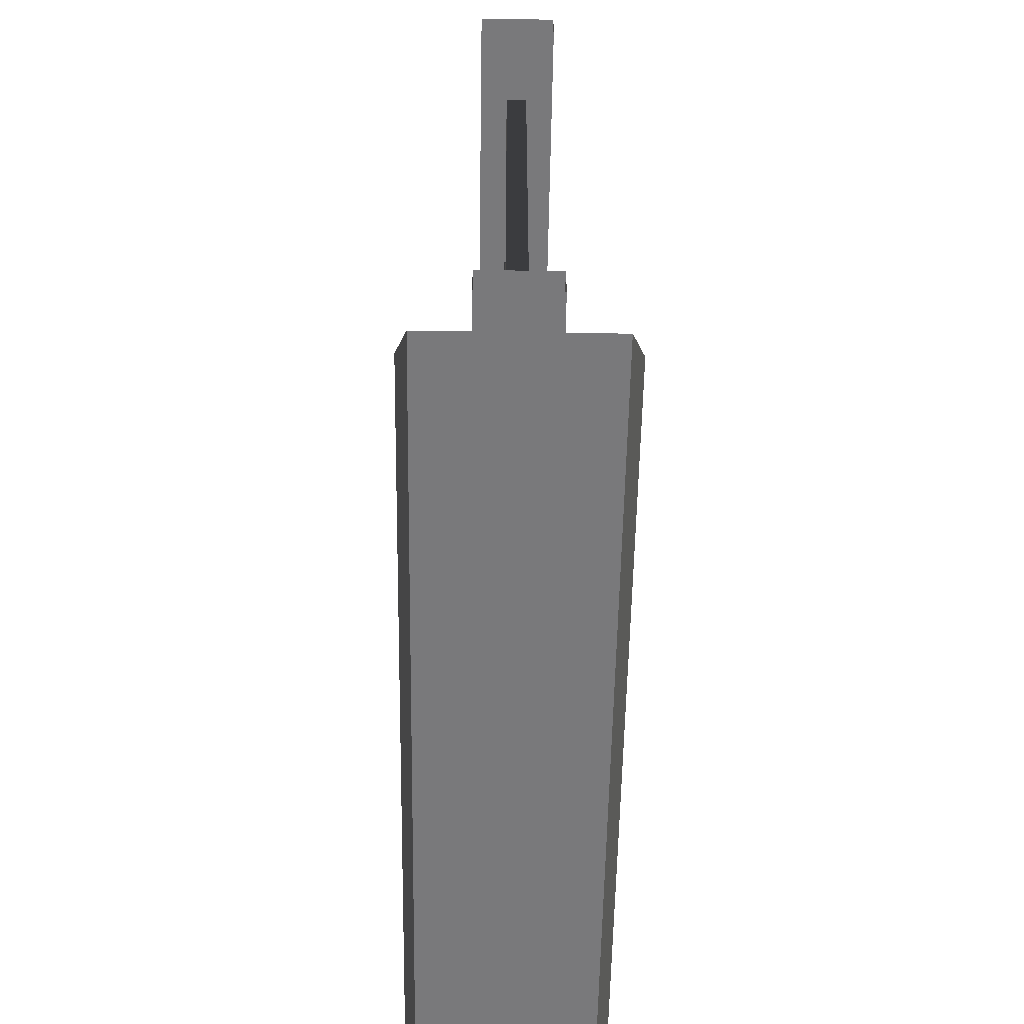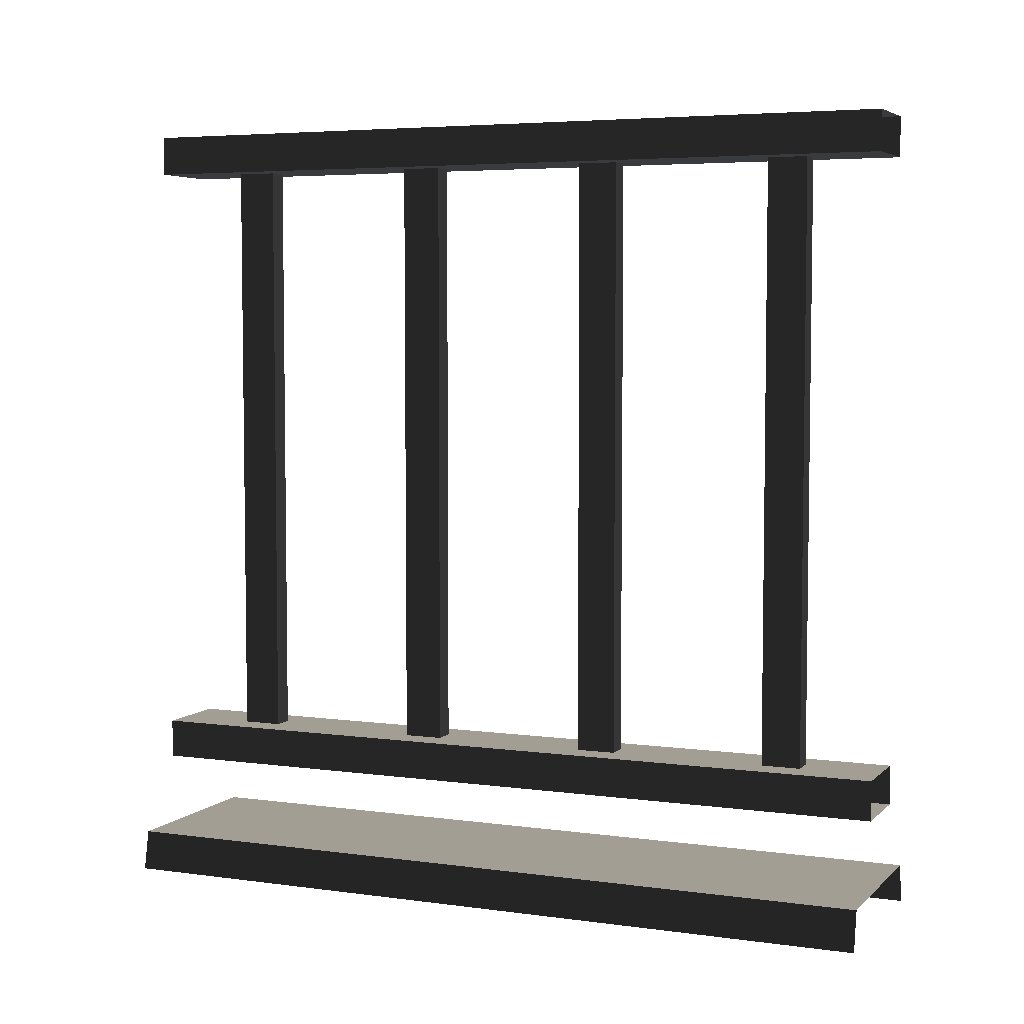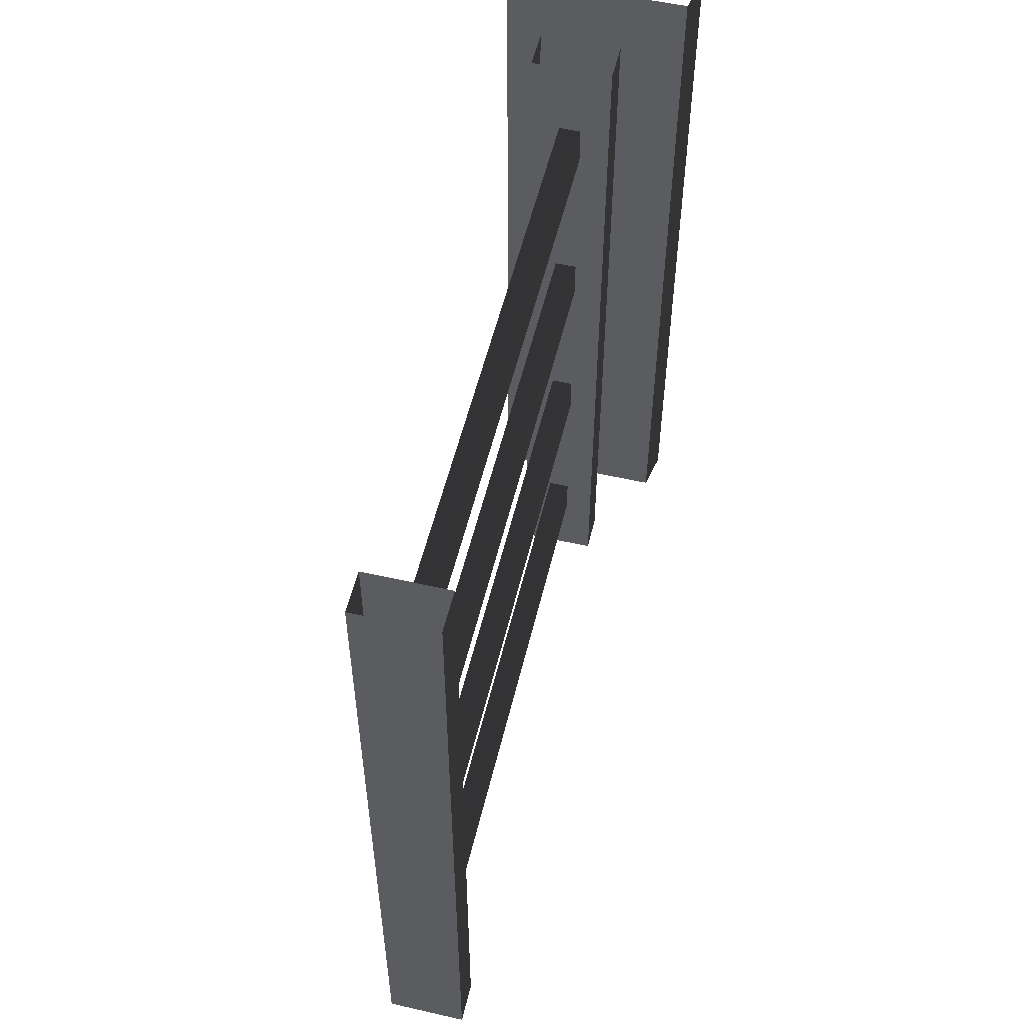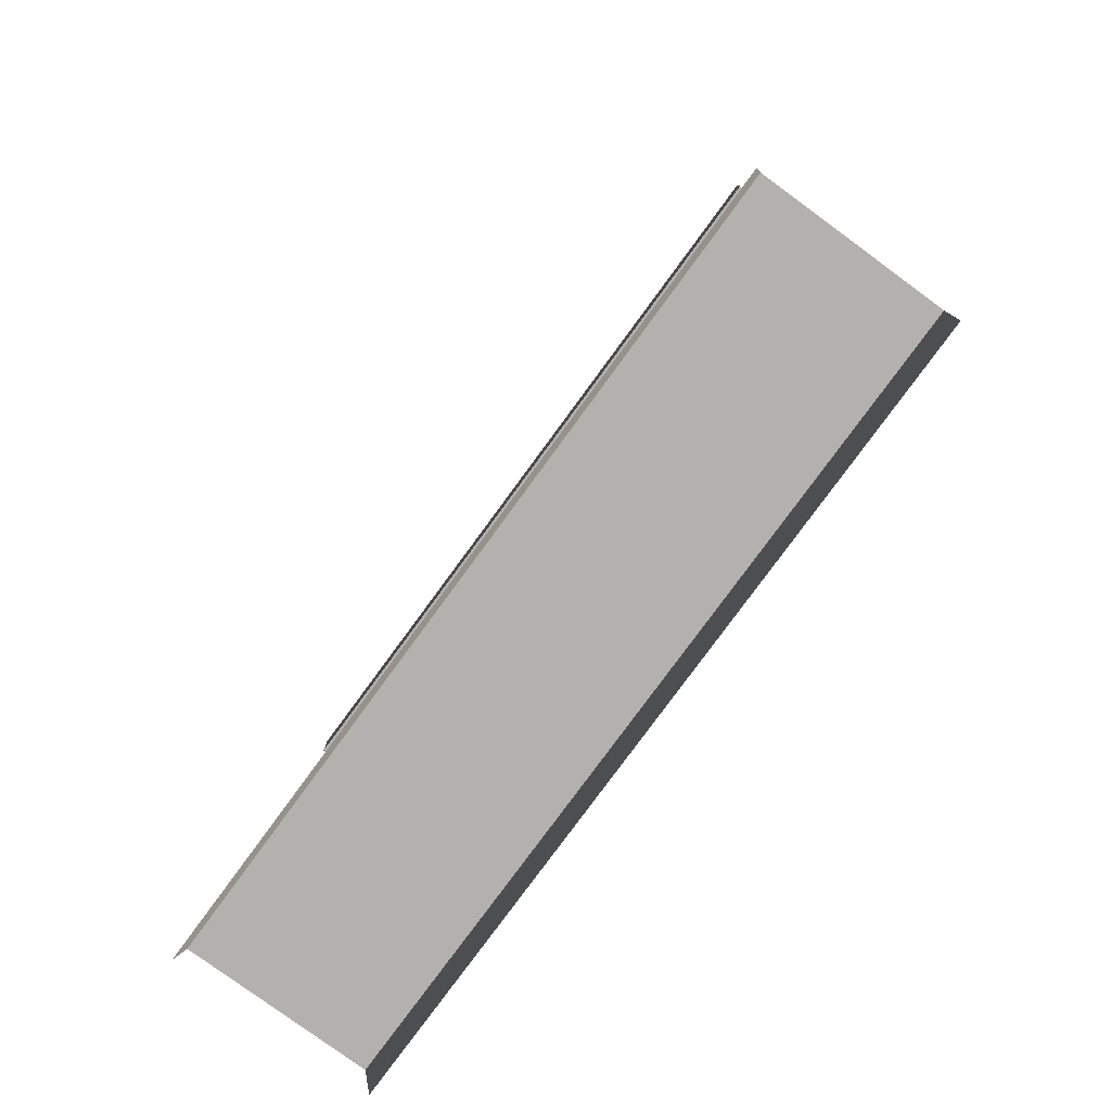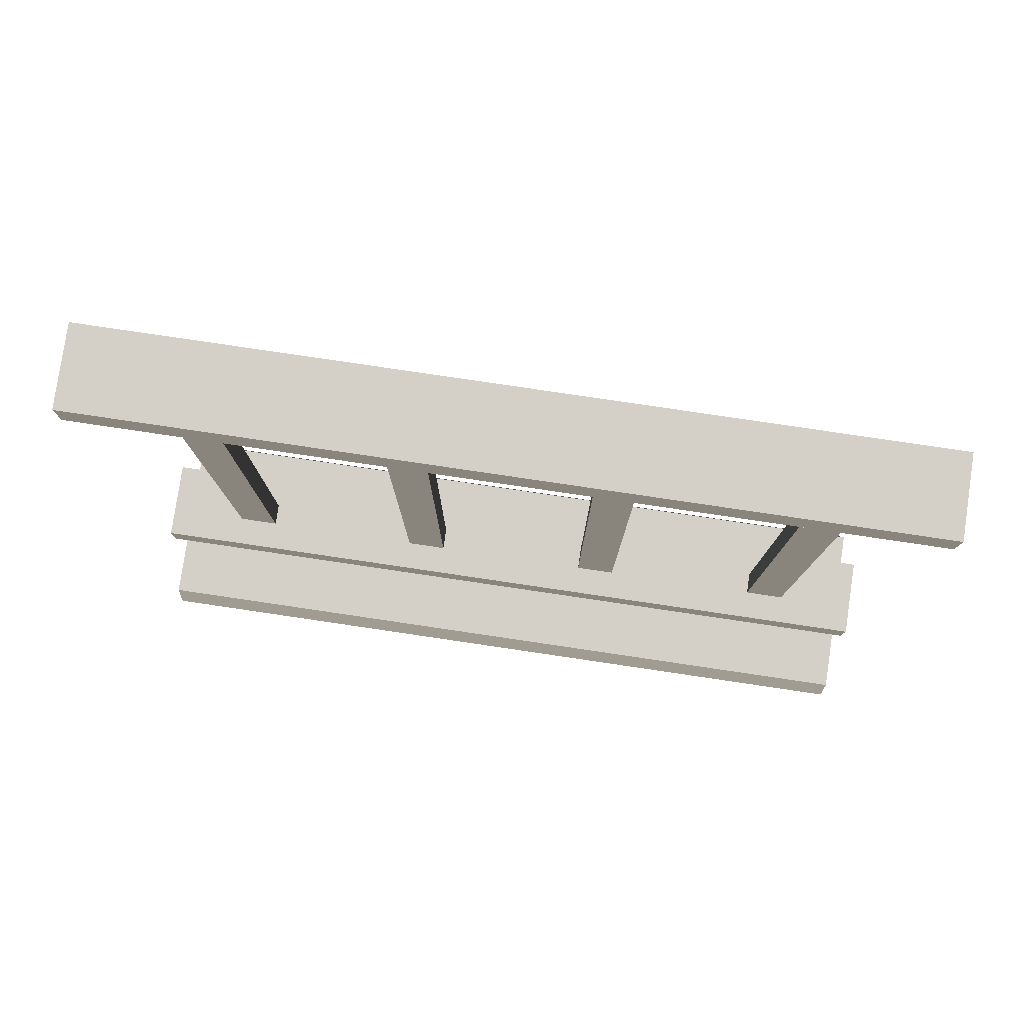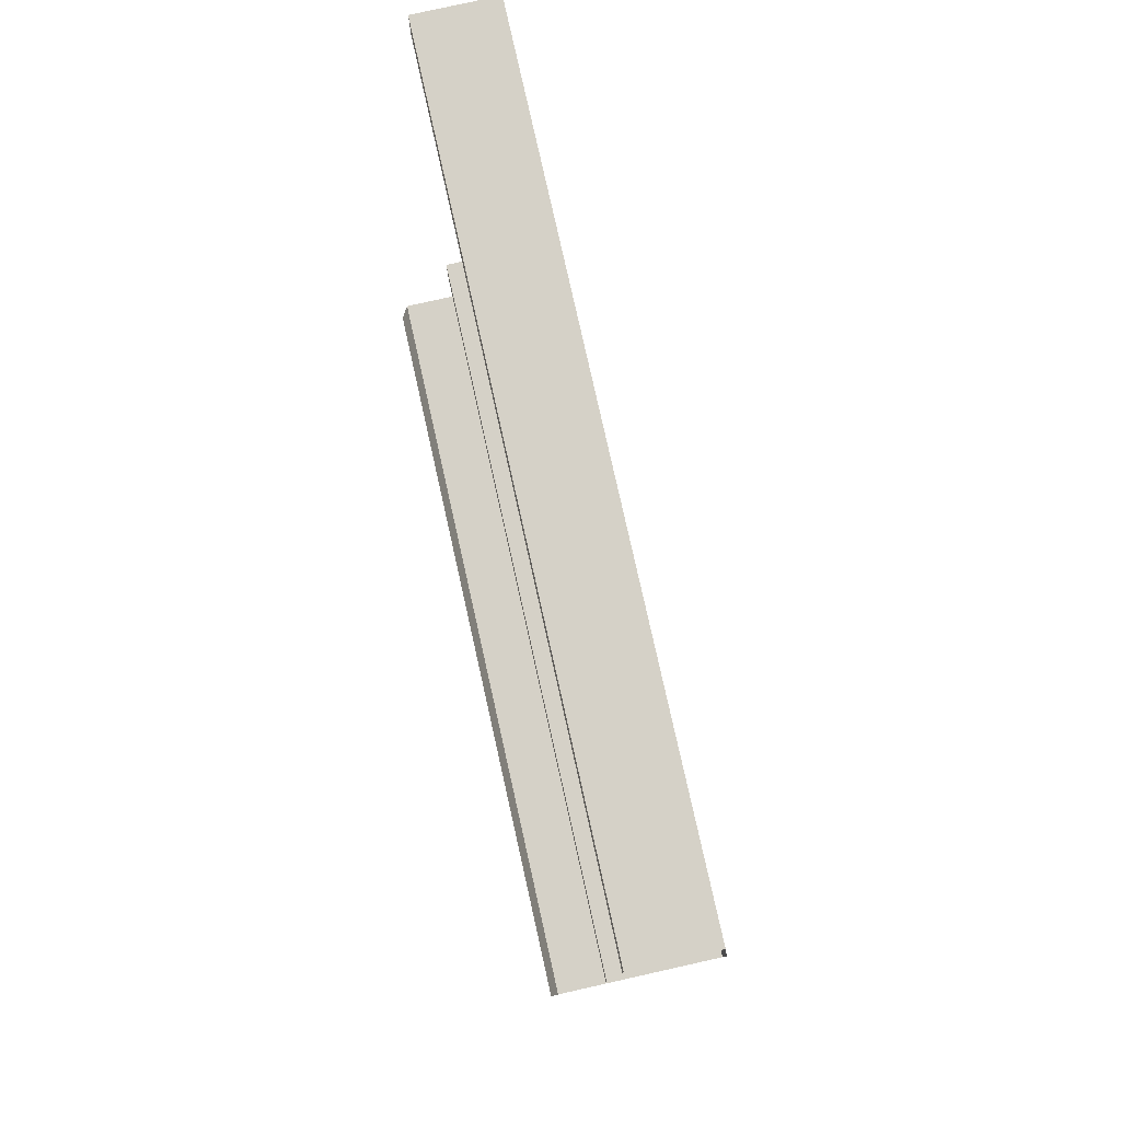
<metadata>
{"format":"obj","ext":"obj","renderer":"f3d","projection":"perspective","resolution":1024,"background":"white","views":[{"elev":-57.9,"azim":179.1,"up":"+Y"},{"elev":5.1,"azim":-66.7,"up":"+Y"},{"elev":54.6,"azim":-166.5,"up":"+Z"},{"elev":-79.2,"azim":143.8,"up":"+Y"},{"elev":79.9,"azim":98.4,"up":"+Y"},{"elev":78.9,"azim":167.4,"up":"+Y"}]}
</metadata>
<code>
v 0.1114 0.9632 -0.85
v 0.1386 0.1905 -0.85
v 0.1114 0.1905 -0.85
v 0.1386 0.9632 -0.85
v 0.1114 0.9632 -0.9
v 0.1386 0.1905 -0.9
v 0.1386 0.9632 -0.9
v 0.1114 0.1905 -0.9
v 0.1386 0.9632 -0.85
v 0.1386 0.1905 -0.9
v 0.1386 0.1905 -0.85
v 0.1386 0.9632 -0.9
v 0.1114 0.1905 -0.85
v 0.1114 0.9632 -0.9
v 0.1114 0.9632 -0.85
v 0.1114 0.1905 -0.9
v 0.1114 0.9632 -0.6
v 0.1386 0.1905 -0.6
v 0.1114 0.1905 -0.6
v 0.1386 0.9632 -0.6
v 0.1114 0.9632 -0.65
v 0.1386 0.1905 -0.65
v 0.1386 0.9632 -0.65
v 0.1114 0.1905 -0.65
v 0.1386 0.9632 -0.6
v 0.1386 0.1905 -0.65
v 0.1386 0.1905 -0.6
v 0.1386 0.9632 -0.65
v 0.1114 0.1905 -0.6
v 0.1114 0.9632 -0.65
v 0.1114 0.9632 -0.6
v 0.1114 0.1905 -0.65
v 0.1114 0.9632 -0.35
v 0.1386 0.1905 -0.35
v 0.1114 0.1905 -0.35
v 0.1386 0.9632 -0.35
v 0.1114 0.9632 -0.4
v 0.1386 0.1905 -0.4
v 0.1386 0.9632 -0.4
v 0.1114 0.1905 -0.4
v 0.1386 0.9632 -0.35
v 0.1386 0.1905 -0.4
v 0.1386 0.1905 -0.35
v 0.1386 0.9632 -0.4
v 0.1114 0.1905 -0.35
v 0.1114 0.9632 -0.4
v 0.1114 0.9632 -0.35
v 0.1114 0.1905 -0.4
v 0.1114 0.9632 -0.09999
v 0.1386 0.1905 -0.09999
v 0.1114 0.1905 -0.09999
v 0.1386 0.9632 -0.09999
v 0.1114 0.9632 -0.15
v 0.1386 0.1905 -0.15
v 0.1386 0.9632 -0.15
v 0.1114 0.1905 -0.15
v 0.1386 0.9632 -0.09999
v 0.1386 0.1905 -0.15
v 0.1386 0.1905 -0.09999
v 0.1386 0.9632 -0.15
v 0.1114 0.1905 -0.09999
v 0.1114 0.9632 -0.15
v 0.1114 0.9632 -0.09999
v 0.1114 0.1905 -0.15
v -3.069e-06 1.595e-07 6.209e-06
v 0.009997 0.05 -1
v 0.009997 0.05 4.813e-06
v -3.378e-06 1.158e-07 -1
v 0.075 0.9561 -1
v 0.175 0.9561 4.694e-06
v 0.175 0.9561 -1
v 0.075 0.9561 4.525e-06
v 0.175 1.006 -1
v 0.075 1.006 4.523e-06
v 0.075 1.006 -1
v 0.175 1.006 4.692e-06
v 0.175 0.9561 -1
v 0.175 1.006 4.692e-06
v 0.175 1.006 -1
v 0.175 0.9561 4.694e-06
v 0.075 1.006 -1
v 0.075 0.9561 4.525e-06
v 0.075 0.9561 -1
v 0.075 1.006 4.523e-06
v 0.175 0.1941 -1
v 0.075 0.1941 4.558e-06
v 0.075 0.1941 -1
v 0.175 0.1941 4.728e-06
v 0.175 0.1441 -1
v 0.175 0.1941 4.728e-06
v 0.175 0.1941 -1
v 0.175 0.1441 4.73e-06
v 0.075 0.1941 -1
v 0.075 0.1441 4.56e-06
v 0.075 0.1441 -1
v 0.075 0.1941 4.558e-06
v 0.24 0.05 -1
v 0.009997 0.05 4.813e-06
v 0.009997 0.05 -1
v 0.24 0.05 4.486e-06
v 0.25 1.158e-07 -1
v 0.24 0.05 4.486e-06
v 0.24 0.05 -1
v 0.25 1.595e-07 3.093e-06
v 0.075 0.1441 -1
v 0.175 0.1441 4.73e-06
v 0.175 0.1441 -1
v 0.075 0.1441 4.56e-06
g porch_railing_A_13_10111_815
f 1 3 2
f 2 4 1
f 5 7 6
f 6 8 5
f 9 11 10
f 10 12 9
f 13 15 14
f 14 16 13
f 17 19 18
f 18 20 17
f 21 23 22
f 22 24 21
f 25 27 26
f 26 28 25
f 29 31 30
f 30 32 29
f 33 35 34
f 34 36 33
f 37 39 38
f 38 40 37
f 41 43 42
f 42 44 41
f 45 47 46
f 46 48 45
f 49 51 50
f 50 52 49
f 53 55 54
f 54 56 53
f 57 59 58
f 58 60 57
f 61 63 62
f 62 64 61
f 65 67 66
f 66 68 65
f 69 71 70
f 70 72 69
f 73 75 74
f 74 76 73
f 77 79 78
f 78 80 77
f 81 83 82
f 82 84 81
f 85 87 86
f 86 88 85
f 89 91 90
f 90 92 89
f 93 95 94
f 94 96 93
f 97 99 98
f 98 100 97
f 101 103 102
f 102 104 101
f 105 107 106
f 106 108 105

</code>
